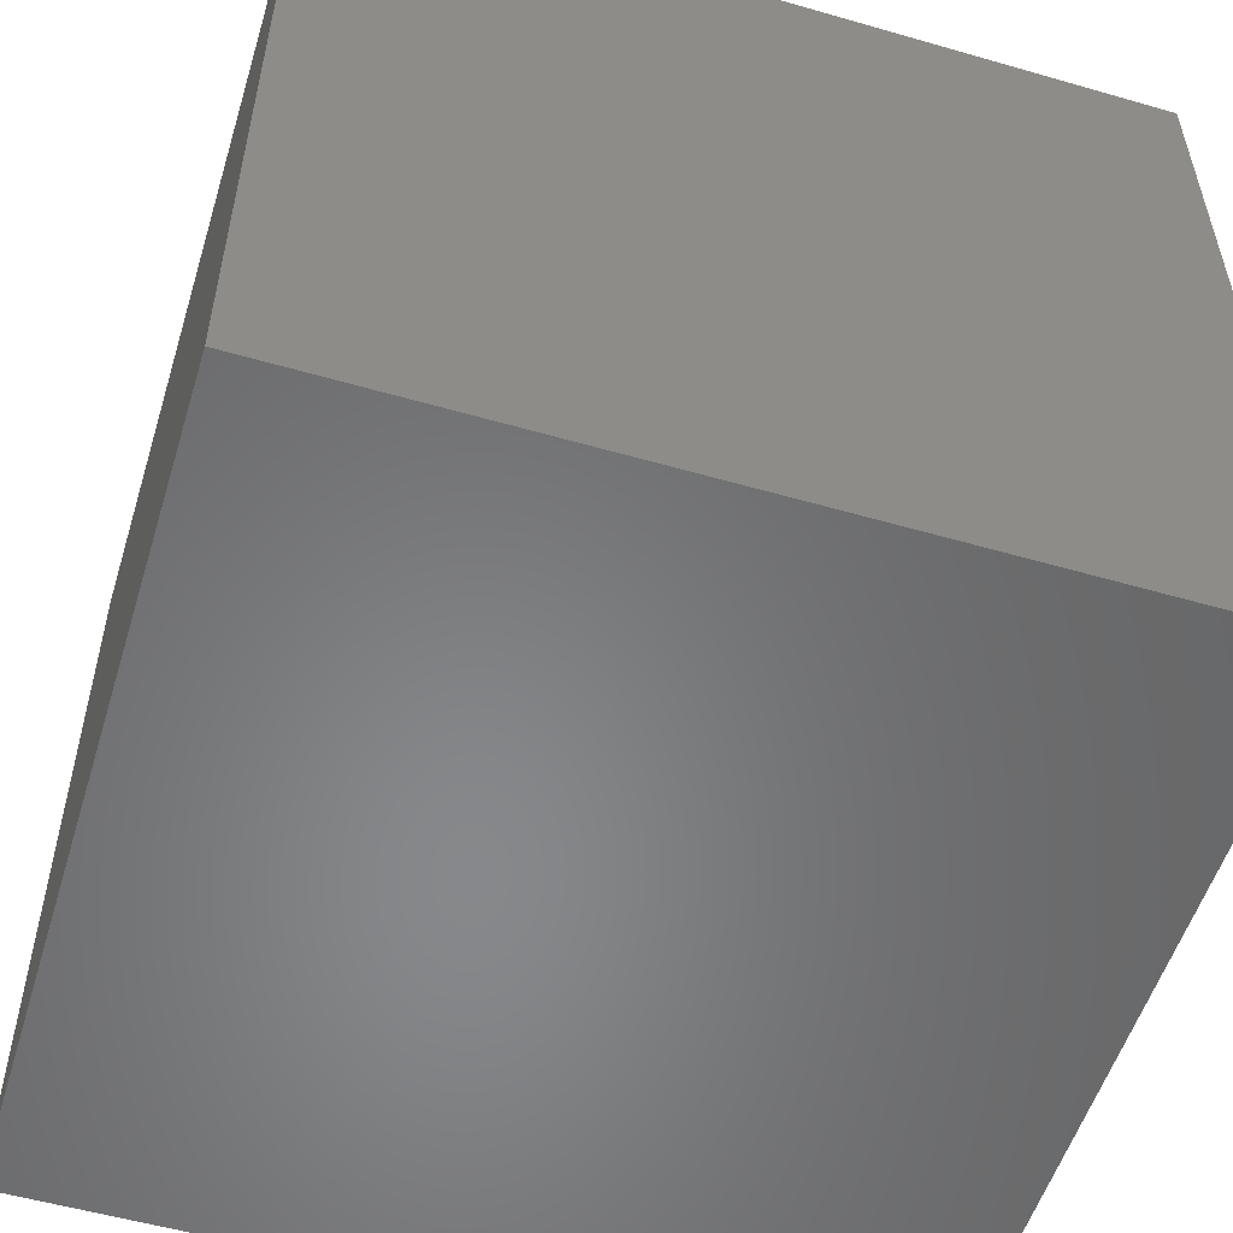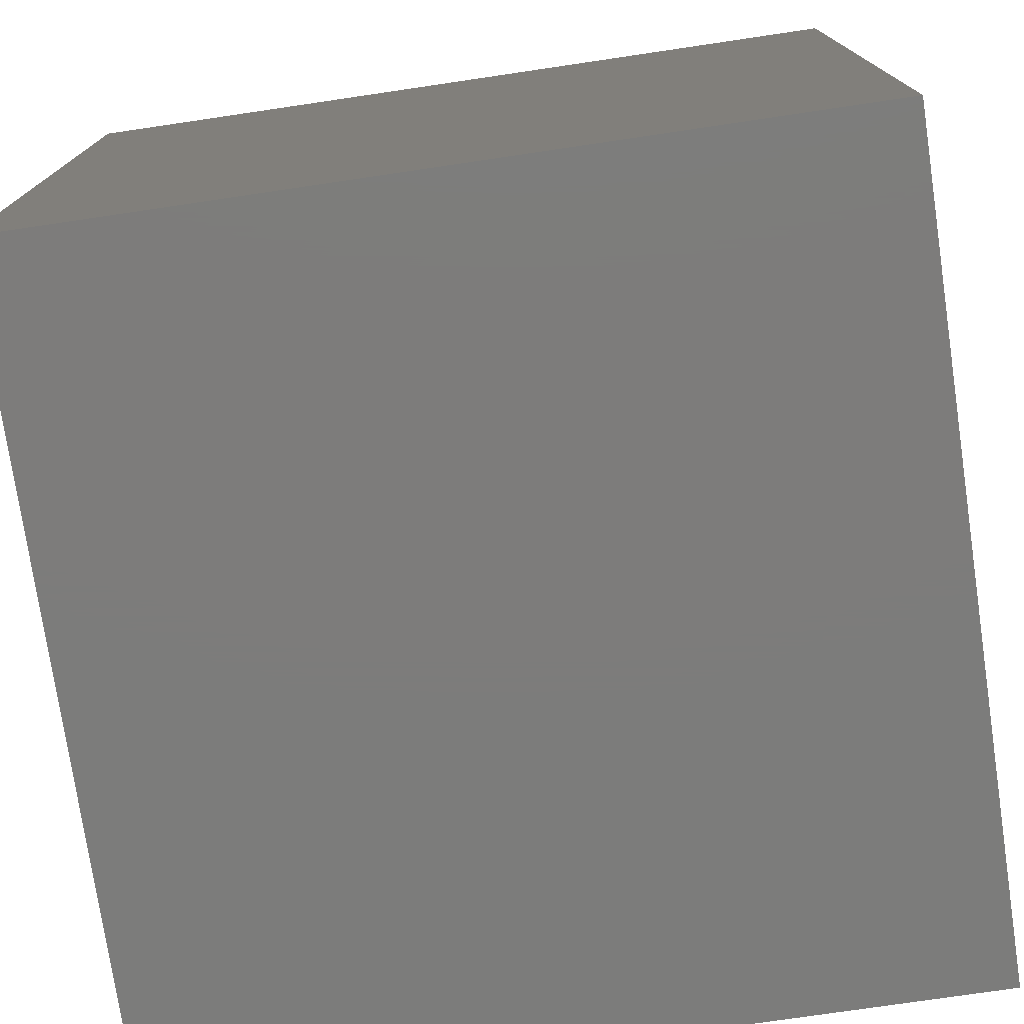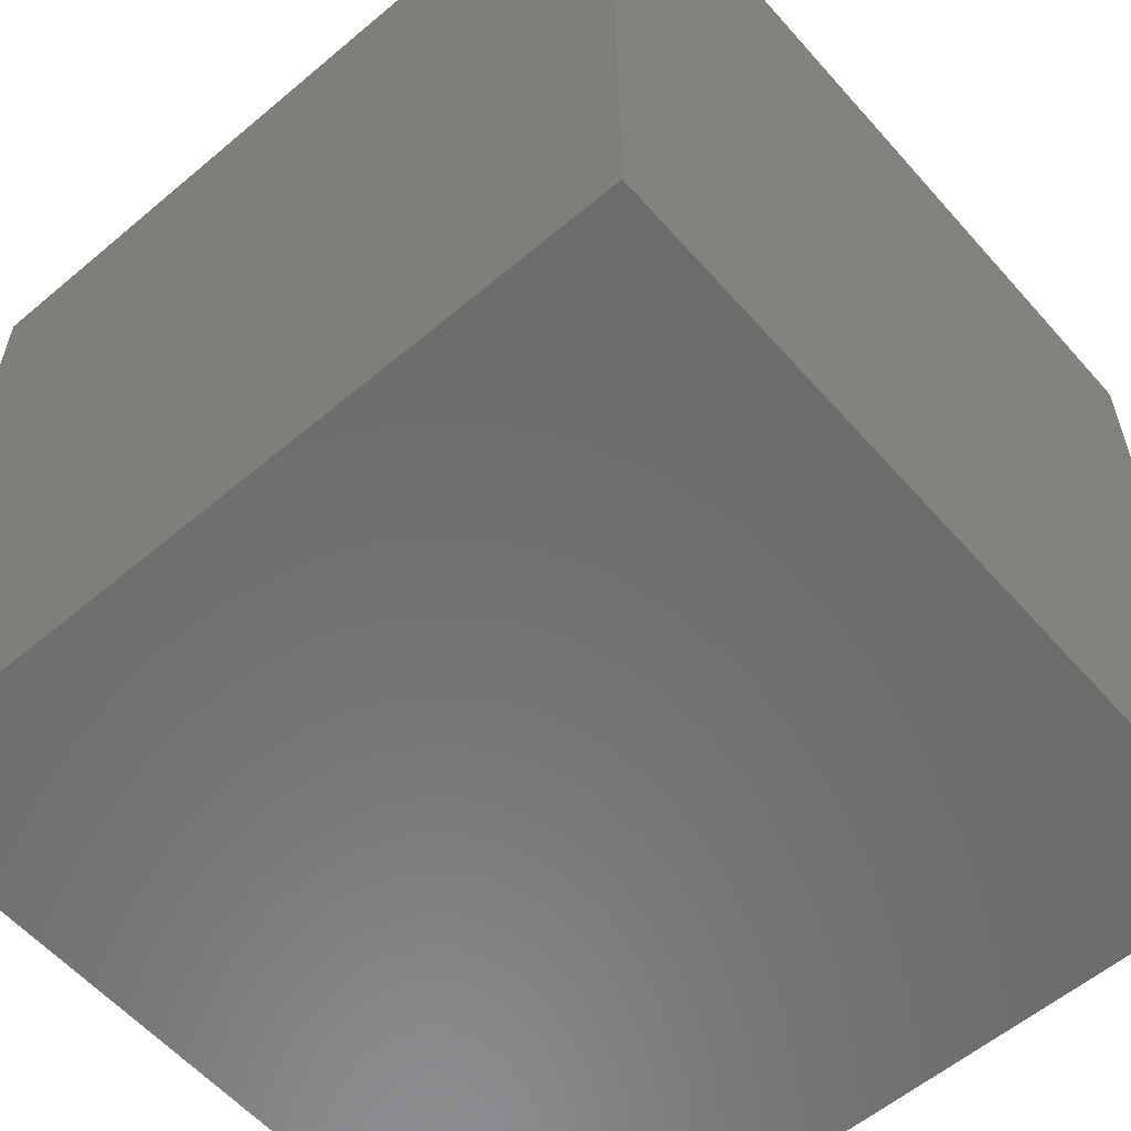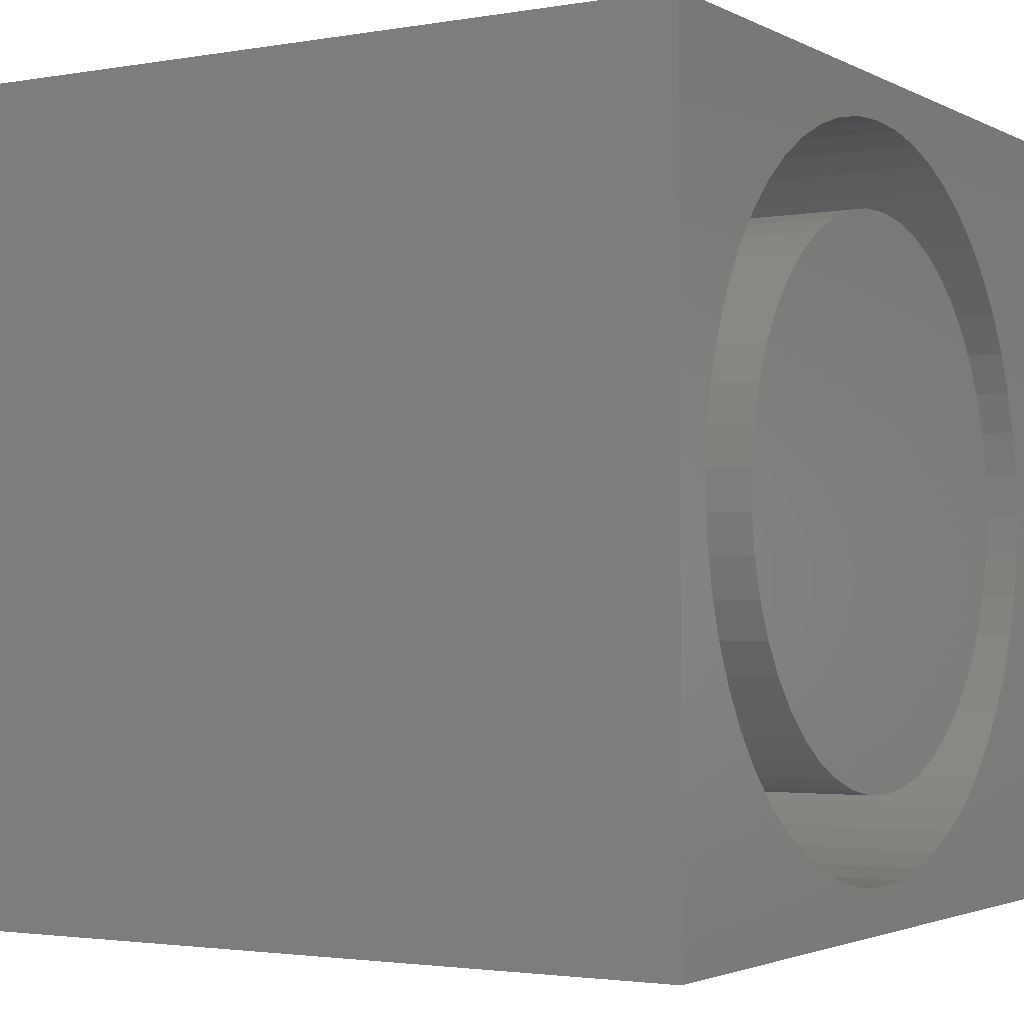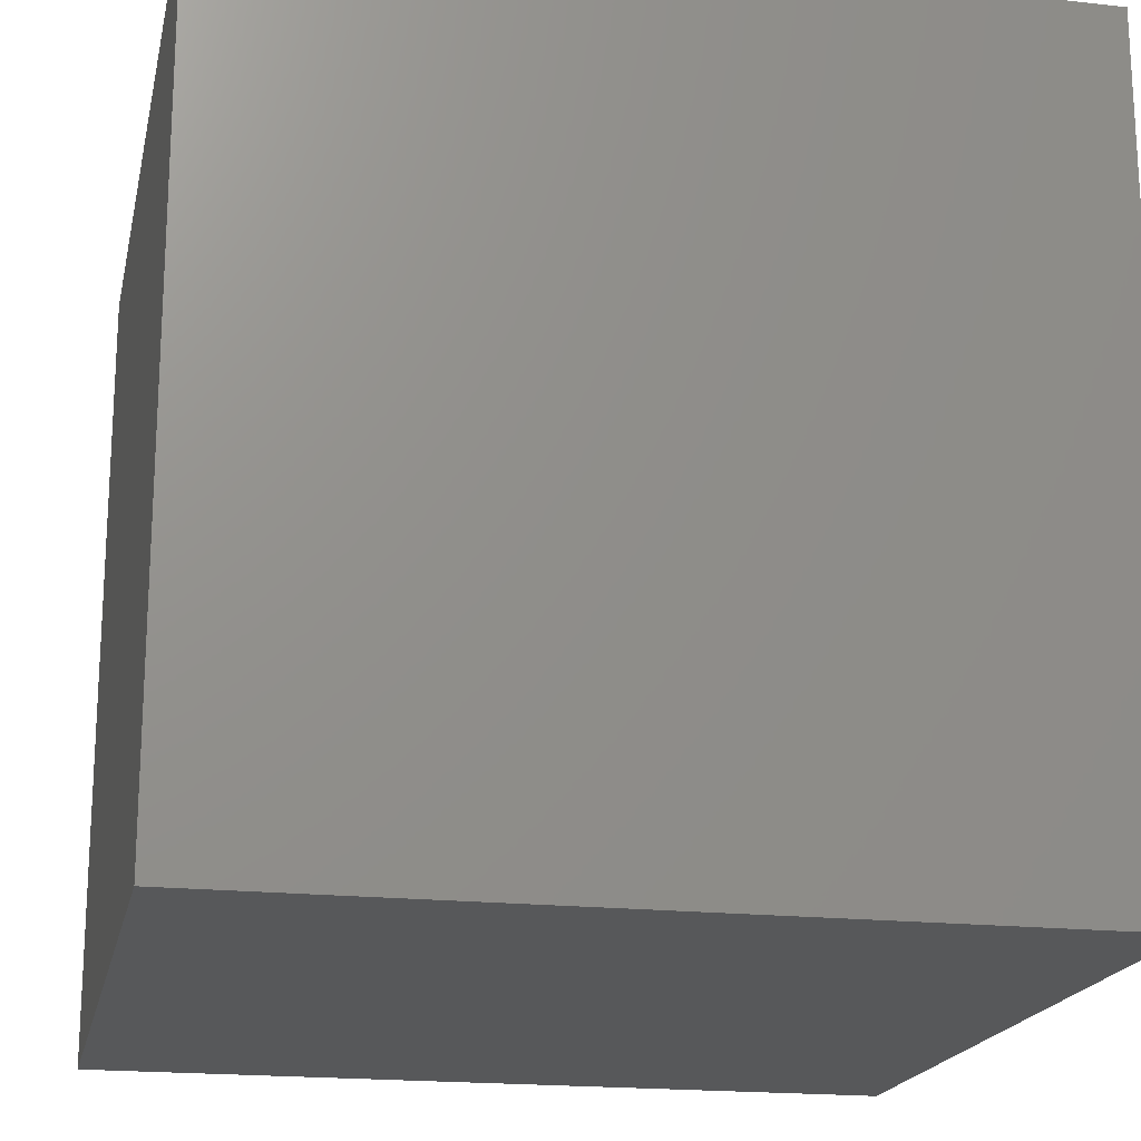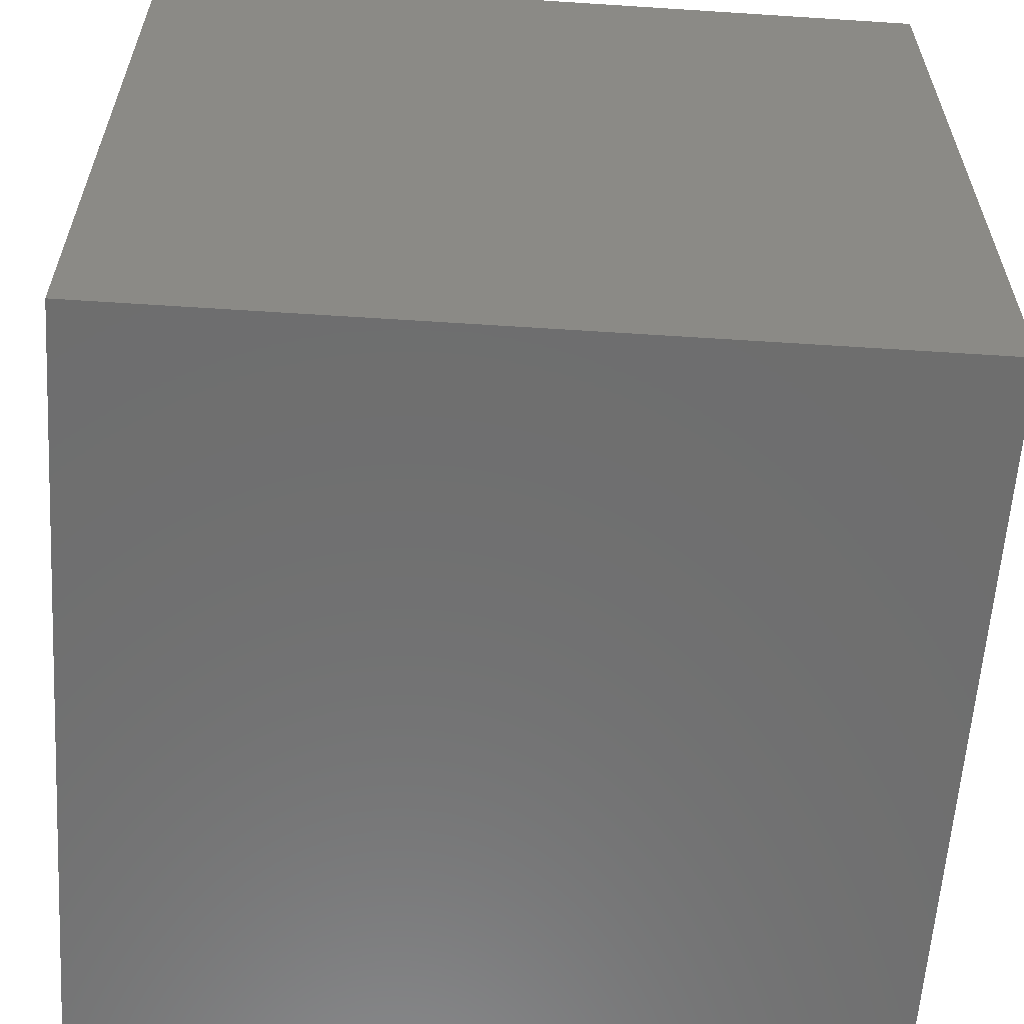
<metadata>
{"format":"stl","ext":"stl","renderer":"f3d","projection":"perspective","resolution":1024,"background":"white","views":[{"elev":-54.5,"azim":163.0,"up":"+Z"},{"elev":-75.8,"azim":-171.6,"up":"+Y"},{"elev":-58.2,"azim":-139.0,"up":"+Y"},{"elev":-2.4,"azim":-58.8,"up":"+Y"},{"elev":-19.0,"azim":-101.8,"up":"+Y"},{"elev":-60.2,"azim":86.2,"up":"+Z"}]}
</metadata>
<code>
# stl→obj: 202 verts, 400 faces
v 0 10 10
v 0 10 0
v 0 0 10
v 0 0 0
v 9.36 3.944 10
v 9.2 3.429 10
v 10 0 10
v 8.978 2.937 10
v 8.699 2.476 10
v 8.367 2.051 10
v 7.986 1.67 10
v 7.561 1.337 10
v 2.949 8.967 10
v 3.44 9.188 10
v 3.955 9.349 10
v 10 10 10
v 9.2 6.596 10
v 9.36 6.081 10
v 7.099 1.058 10
v 6.608 0.8368 10
v 6.093 0.6764 10
v 0.688 6.081 10
v 0.8485 6.596 10
v 6.093 9.349 10
v 6.608 9.188 10
v 7.099 8.967 10
v 9.457 5.551 10
v 9.49 5.012 10
v 9.457 4.474 10
v 5.562 0.5792 10
v 5.024 0.5466 10
v 4.486 0.5792 10
v 3.955 0.6764 10
v 4.486 9.446 10
v 5.024 9.478 10
v 5.562 9.446 10
v 3.44 0.8368 10
v 2.949 1.058 10
v 2.487 1.337 10
v 7.561 8.688 10
v 7.986 8.355 10
v 8.367 7.974 10
v 2.063 1.67 10
v 1.681 2.051 10
v 1.349 2.476 10
v 0.688 3.944 10
v 0.5908 4.474 10
v 0.5582 5.012 10
v 0.5908 5.551 10
v 1.681 7.974 10
v 2.063 8.355 10
v 2.487 8.688 10
v 1.07 2.937 10
v 0.8485 3.429 10
v 1.07 7.088 10
v 1.349 7.549 10
v 8.699 7.549 10
v 8.978 7.088 10
v 10 10 0
v 10 0 0
v 9.457 4.474 1.671
v 9.49 5.012 1.671
v 9.457 5.551 1.671
v 9.36 6.081 1.671
v 9.2 6.596 1.671
v 8.978 7.088 1.671
v 8.699 7.549 1.671
v 8.367 7.974 1.671
v 7.986 8.355 1.671
v 7.561 8.688 1.671
v 7.099 8.967 1.671
v 6.608 9.188 1.671
v 6.093 9.349 1.671
v 5.562 9.446 1.671
v 5.024 9.478 1.671
v 4.486 9.446 1.671
v 3.955 9.349 1.671
v 3.44 9.188 1.671
v 2.949 8.967 1.671
v 2.487 8.688 1.671
v 2.063 8.355 1.671
v 1.681 7.974 1.671
v 1.349 7.549 1.671
v 1.07 7.088 1.671
v 0.8485 6.596 1.671
v 0.688 6.081 1.671
v 0.5908 5.551 1.671
v 0.5582 5.012 1.671
v 0.5908 4.474 1.671
v 0.688 3.944 1.671
v 0.8485 3.429 1.671
v 1.07 2.937 1.671
v 1.349 2.476 1.671
v 1.681 2.051 1.671
v 2.063 1.67 1.671
v 2.487 1.337 1.671
v 2.949 1.058 1.671
v 3.44 0.8368 1.671
v 3.955 0.6764 1.671
v 4.486 0.5792 1.671
v 5.024 0.5466 1.671
v 5.562 0.5792 1.671
v 6.093 0.6764 1.671
v 6.608 0.8368 1.671
v 7.099 1.058 1.671
v 7.561 1.337 1.671
v 7.986 1.67 1.671
v 8.367 2.051 1.671
v 8.699 2.476 1.671
v 8.978 2.937 1.671
v 9.2 3.429 1.671
v 9.36 3.944 1.671
v 7.913 3.207 1.671
v 8.136 3.627 1.671
v 8.299 4.073 1.671
v 8.398 4.538 1.671
v 8.431 5.012 1.671
v 8.398 5.487 1.671
v 8.299 5.952 1.671
v 8.136 6.398 1.671
v 7.913 6.818 1.671
v 7.634 7.202 1.671
v 7.304 7.544 1.671
v 6.929 7.837 1.671
v 6.518 8.075 1.671
v 6.077 8.253 1.671
v 5.616 1.657 1.671
v 6.077 1.772 1.671
v 6.518 1.95 1.671
v 6.929 2.188 1.671
v 7.304 2.481 1.671
v 7.634 2.823 1.671
v 5.616 8.368 1.671
v 5.143 8.417 1.671
v 4.668 8.401 1.671
v 4.2 8.318 1.671
v 3.748 8.171 1.671
v 3.321 7.963 1.671
v 2.927 7.697 1.671
v 2.573 2.646 1.671
v 2.927 2.328 1.671
v 3.321 2.062 1.671
v 3.748 1.854 1.671
v 4.2 1.707 1.671
v 4.668 1.624 1.671
v 5.143 1.608 1.671
v 1.626 5.25 1.671
v 1.626 4.775 1.671
v 1.692 4.304 1.671
v 1.823 3.847 1.671
v 2.016 3.413 1.671
v 2.268 3.01 1.671
v 2.573 7.379 1.671
v 2.268 7.015 1.671
v 2.016 6.612 1.671
v 1.823 6.178 1.671
v 1.692 5.721 1.671
v 8.431 5.012 10
v 8.398 4.538 10
v 8.299 4.073 10
v 8.136 3.627 10
v 7.913 3.207 10
v 7.634 2.823 10
v 7.304 2.481 10
v 6.929 2.188 10
v 6.518 1.95 10
v 6.077 1.772 10
v 5.616 1.657 10
v 5.143 1.608 10
v 4.668 1.624 10
v 4.2 1.707 10
v 3.748 1.854 10
v 3.321 2.062 10
v 2.927 2.328 10
v 2.573 2.646 10
v 2.268 3.01 10
v 2.016 3.413 10
v 1.823 3.847 10
v 1.692 4.304 10
v 1.626 4.775 10
v 1.626 5.25 10
v 1.692 5.721 10
v 1.823 6.178 10
v 2.016 6.612 10
v 2.268 7.015 10
v 2.573 7.379 10
v 2.927 7.697 10
v 3.321 7.963 10
v 3.748 8.171 10
v 4.2 8.318 10
v 4.668 8.401 10
v 5.143 8.417 10
v 5.616 8.368 10
v 6.077 8.253 10
v 6.518 8.075 10
v 6.929 7.837 10
v 7.304 7.544 10
v 7.634 7.202 10
v 7.913 6.818 10
v 8.136 6.398 10
v 8.299 5.952 10
v 8.398 5.487 10
f 1 2 3
f 3 2 4
f 5 6 7
f 7 6 8
f 7 8 9
f 9 10 7
f 7 10 11
f 7 11 12
f 13 14 1
f 1 14 15
f 16 17 18
f 12 19 7
f 7 19 20
f 7 20 21
f 22 23 1
f 24 25 16
f 16 25 26
f 18 27 16
f 16 27 28
f 16 28 7
f 7 28 29
f 7 29 5
f 21 30 7
f 7 30 31
f 7 31 3
f 3 31 32
f 3 32 33
f 15 34 1
f 1 34 35
f 1 35 16
f 16 35 36
f 16 36 24
f 33 37 3
f 3 37 38
f 3 38 39
f 26 40 16
f 16 40 41
f 16 41 42
f 39 43 3
f 3 43 44
f 3 44 45
f 46 47 3
f 3 47 48
f 3 48 1
f 1 48 49
f 1 49 22
f 50 51 1
f 1 51 52
f 1 52 13
f 45 53 3
f 3 53 54
f 3 54 46
f 23 55 1
f 1 55 56
f 1 56 50
f 42 57 16
f 16 57 58
f 16 58 17
f 59 16 60
f 60 16 7
f 2 59 4
f 4 59 60
f 16 59 1
f 1 59 2
f 60 7 4
f 4 7 3
f 61 28 62
f 62 28 27
f 62 27 63
f 63 27 18
f 63 18 64
f 64 18 17
f 64 17 65
f 65 17 58
f 65 58 66
f 66 58 57
f 66 57 67
f 67 57 42
f 67 42 68
f 68 42 41
f 68 41 69
f 69 41 40
f 69 40 70
f 70 40 26
f 70 26 71
f 71 26 25
f 71 25 72
f 72 25 24
f 72 24 73
f 73 24 36
f 73 36 74
f 74 36 35
f 74 35 75
f 75 35 34
f 75 34 76
f 76 34 15
f 76 15 77
f 77 15 14
f 77 14 78
f 78 14 13
f 78 13 79
f 79 13 52
f 79 52 80
f 80 52 51
f 80 51 81
f 81 51 50
f 81 50 82
f 82 50 56
f 82 56 83
f 83 56 55
f 83 55 84
f 84 55 23
f 84 23 85
f 85 23 22
f 85 22 86
f 86 22 49
f 86 49 87
f 87 49 48
f 87 48 88
f 88 48 47
f 88 47 89
f 89 47 46
f 89 46 90
f 90 46 54
f 90 54 91
f 91 54 53
f 91 53 92
f 92 53 45
f 92 45 93
f 93 45 44
f 93 44 94
f 94 44 43
f 94 43 95
f 95 43 39
f 95 39 96
f 96 39 38
f 96 38 97
f 97 38 37
f 97 37 98
f 98 37 33
f 98 33 99
f 99 33 32
f 99 32 100
f 100 32 31
f 100 31 101
f 101 31 30
f 101 30 102
f 102 30 21
f 102 21 103
f 103 21 20
f 103 20 104
f 104 20 19
f 104 19 105
f 105 19 12
f 105 12 106
f 106 12 11
f 106 11 107
f 107 11 10
f 107 10 108
f 108 10 9
f 108 9 109
f 109 9 8
f 109 8 110
f 110 8 6
f 110 6 111
f 111 6 5
f 111 5 112
f 112 5 29
f 112 29 61
f 61 29 28
f 113 110 114
f 114 110 111
f 114 111 115
f 115 111 112
f 115 112 116
f 116 112 61
f 116 61 117
f 117 61 62
f 117 62 118
f 118 62 63
f 118 63 119
f 119 63 64
f 119 64 120
f 64 65 120
f 120 65 66
f 120 66 121
f 121 66 67
f 121 67 122
f 122 67 68
f 122 68 123
f 123 68 69
f 123 69 124
f 124 69 70
f 124 70 125
f 125 70 71
f 125 71 126
f 127 103 128
f 128 103 104
f 128 104 129
f 129 104 105
f 129 105 130
f 130 105 106
f 130 106 131
f 131 106 107
f 131 107 132
f 132 107 108
f 132 108 113
f 113 108 109
f 113 109 110
f 71 72 126
f 126 72 73
f 126 73 133
f 133 73 74
f 133 74 134
f 134 74 75
f 134 75 135
f 135 75 76
f 135 76 136
f 136 76 77
f 136 77 137
f 137 77 78
f 137 78 138
f 138 78 79
f 138 79 139
f 140 95 141
f 141 95 96
f 141 96 142
f 142 96 97
f 142 97 143
f 143 97 98
f 143 98 144
f 144 98 99
f 144 99 145
f 145 99 100
f 145 100 146
f 146 100 101
f 146 101 127
f 127 101 102
f 127 102 103
f 147 88 148
f 148 88 89
f 148 89 149
f 149 89 90
f 149 90 150
f 150 90 91
f 150 91 151
f 151 91 92
f 151 92 152
f 152 92 93
f 152 93 140
f 140 93 94
f 140 94 95
f 79 80 139
f 139 80 81
f 139 81 153
f 153 81 82
f 153 82 154
f 154 82 83
f 154 83 155
f 155 83 84
f 155 84 156
f 156 84 85
f 156 85 157
f 157 85 86
f 157 86 147
f 147 86 87
f 147 87 88
f 118 158 117
f 117 158 159
f 117 159 116
f 116 159 160
f 116 160 115
f 115 160 161
f 115 161 114
f 114 161 162
f 114 162 113
f 113 162 163
f 113 163 132
f 132 163 164
f 132 164 131
f 131 164 165
f 131 165 130
f 130 165 166
f 130 166 129
f 129 166 167
f 129 167 128
f 128 167 168
f 128 168 127
f 127 168 169
f 127 169 146
f 146 169 170
f 146 170 145
f 145 170 171
f 145 171 144
f 144 171 172
f 144 172 143
f 143 172 173
f 143 173 142
f 142 173 174
f 142 174 141
f 141 174 175
f 141 175 140
f 140 175 176
f 140 176 152
f 152 176 177
f 152 177 151
f 151 177 178
f 151 178 150
f 150 178 179
f 150 179 149
f 149 179 180
f 149 180 148
f 148 180 181
f 148 181 147
f 147 181 182
f 147 182 157
f 157 182 183
f 157 183 156
f 156 183 184
f 156 184 155
f 155 184 185
f 155 185 154
f 154 185 186
f 154 186 153
f 153 186 187
f 153 187 139
f 139 187 188
f 139 188 138
f 138 188 189
f 138 189 137
f 137 189 190
f 137 190 136
f 136 190 191
f 136 191 135
f 135 191 192
f 135 192 134
f 134 192 193
f 134 193 133
f 133 193 194
f 133 194 126
f 126 194 195
f 126 195 125
f 125 195 196
f 125 196 124
f 124 196 197
f 124 197 123
f 123 197 198
f 123 198 122
f 122 198 199
f 122 199 121
f 121 199 200
f 121 200 120
f 120 200 201
f 120 201 119
f 119 201 202
f 119 202 118
f 118 202 158
f 173 172 189
f 189 172 171
f 189 171 170
f 170 169 189
f 189 169 168
f 189 168 190
f 167 166 159
f 199 198 168
f 168 198 197
f 168 197 196
f 196 195 168
f 168 195 194
f 168 194 193
f 193 192 168
f 168 192 191
f 168 191 190
f 166 165 159
f 159 165 164
f 159 164 163
f 176 175 189
f 189 175 174
f 189 174 173
f 163 162 159
f 159 162 161
f 159 161 160
f 167 159 168
f 168 159 158
f 168 158 202
f 184 189 188
f 181 180 189
f 189 180 179
f 202 201 168
f 168 201 200
f 168 200 199
f 184 183 189
f 189 183 182
f 189 182 181
f 179 178 189
f 189 178 177
f 189 177 176
f 187 186 188
f 188 186 185
f 188 185 184

</code>
